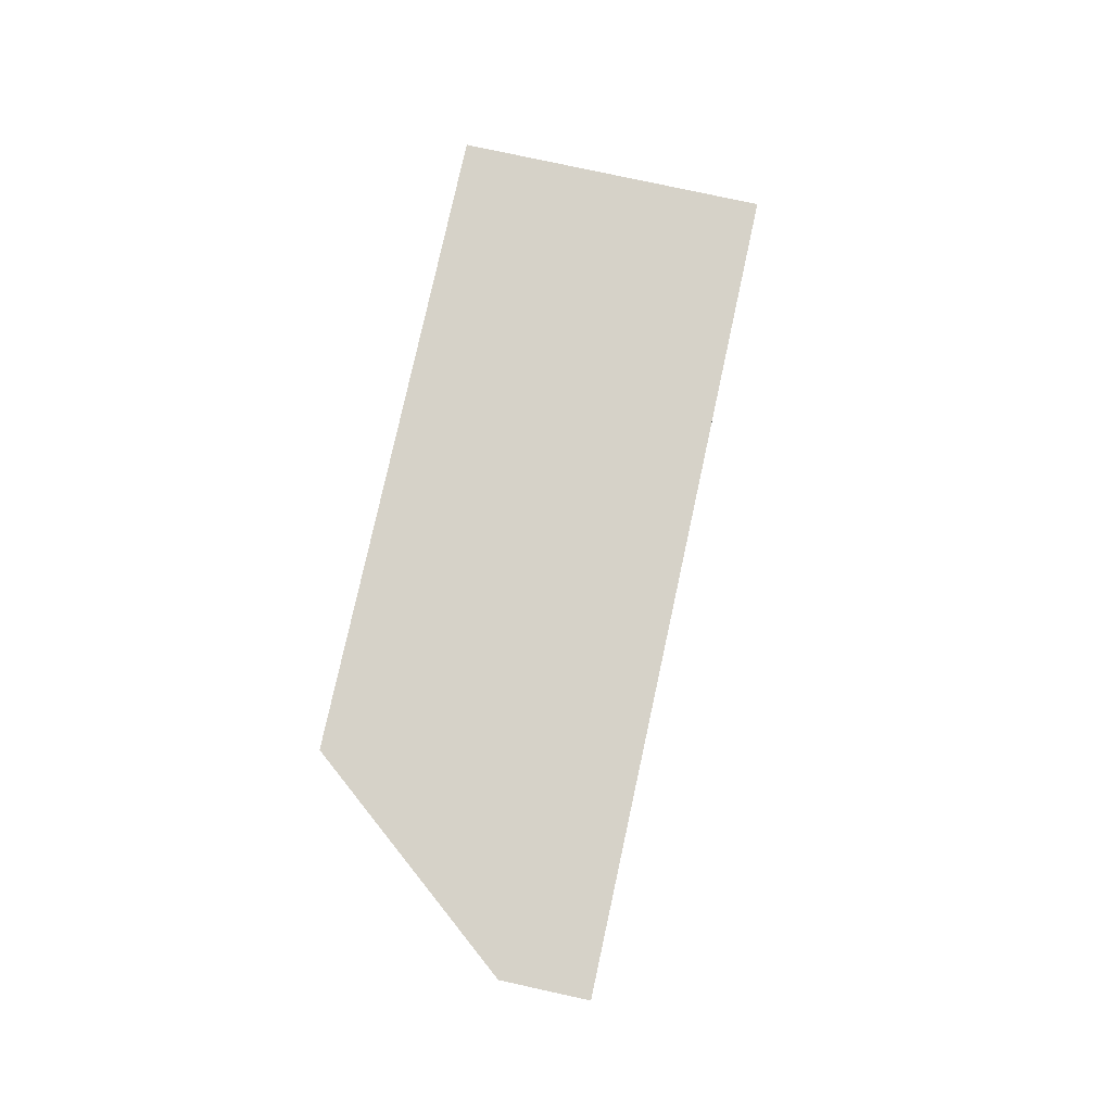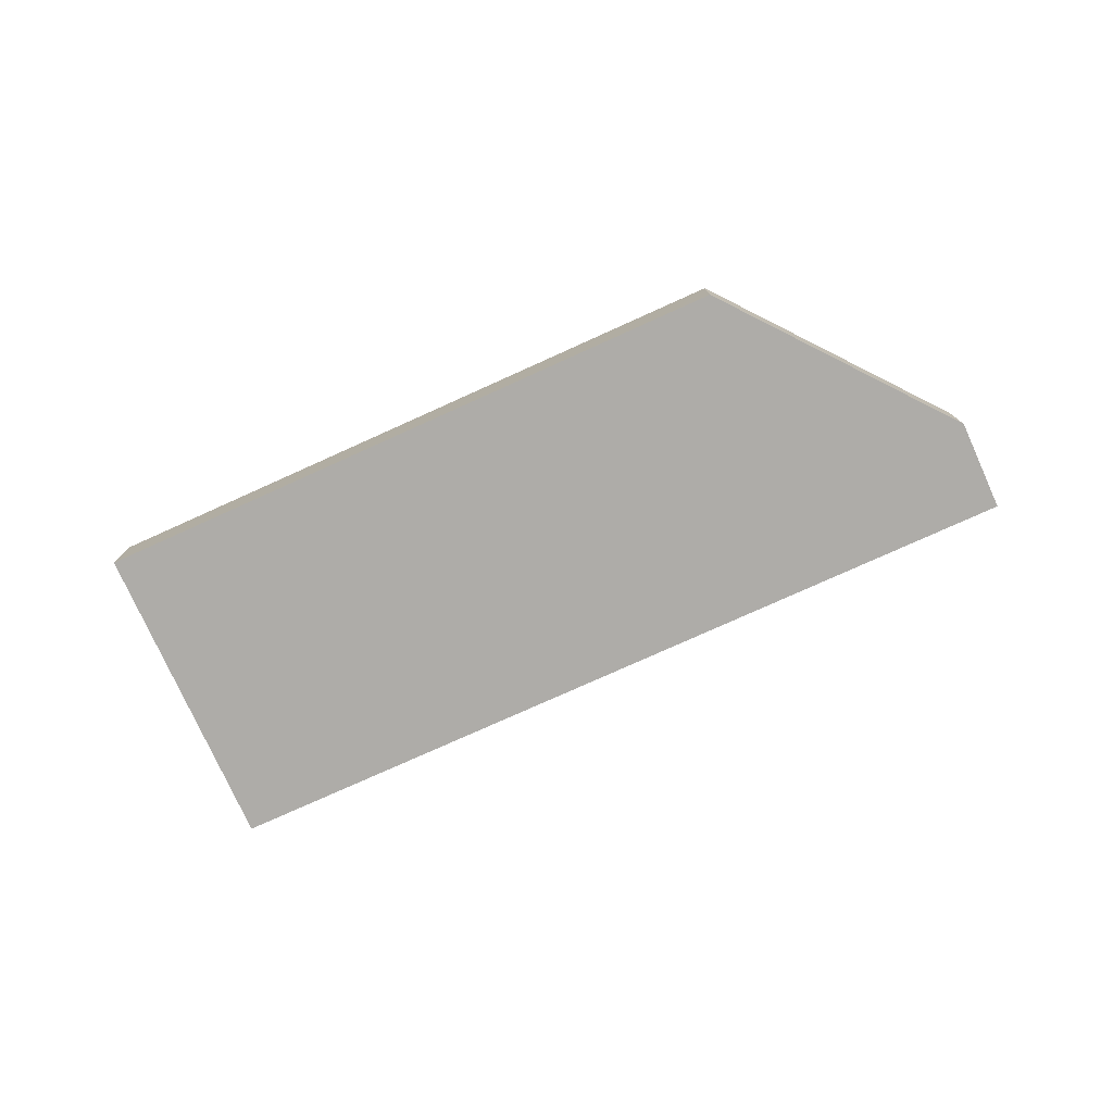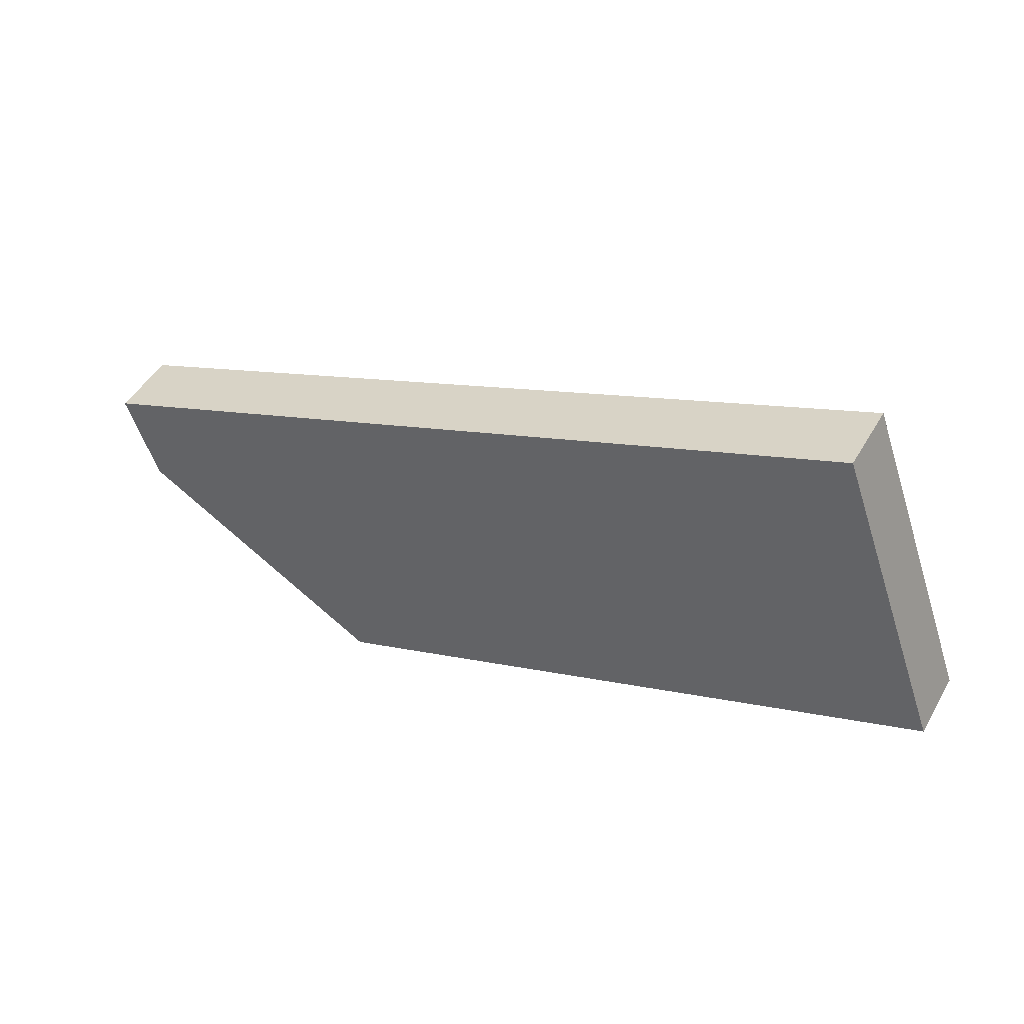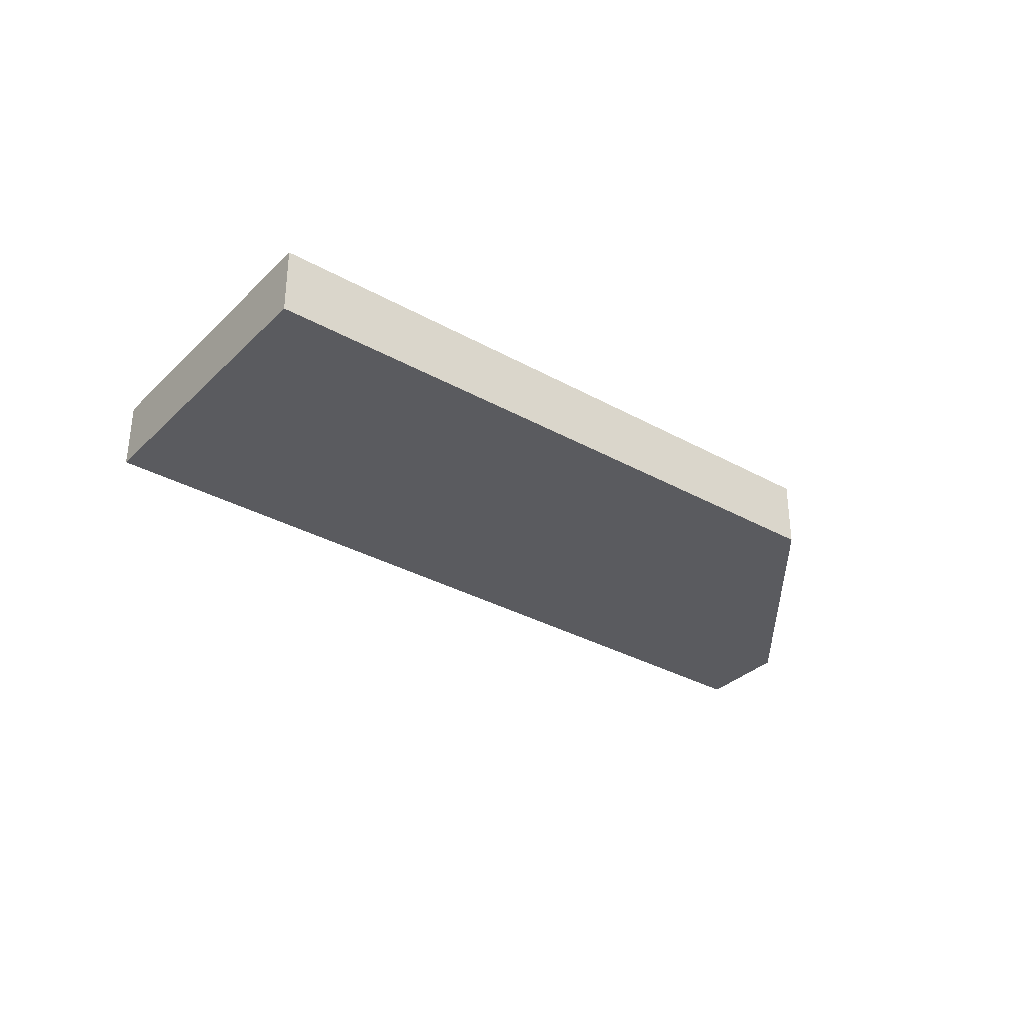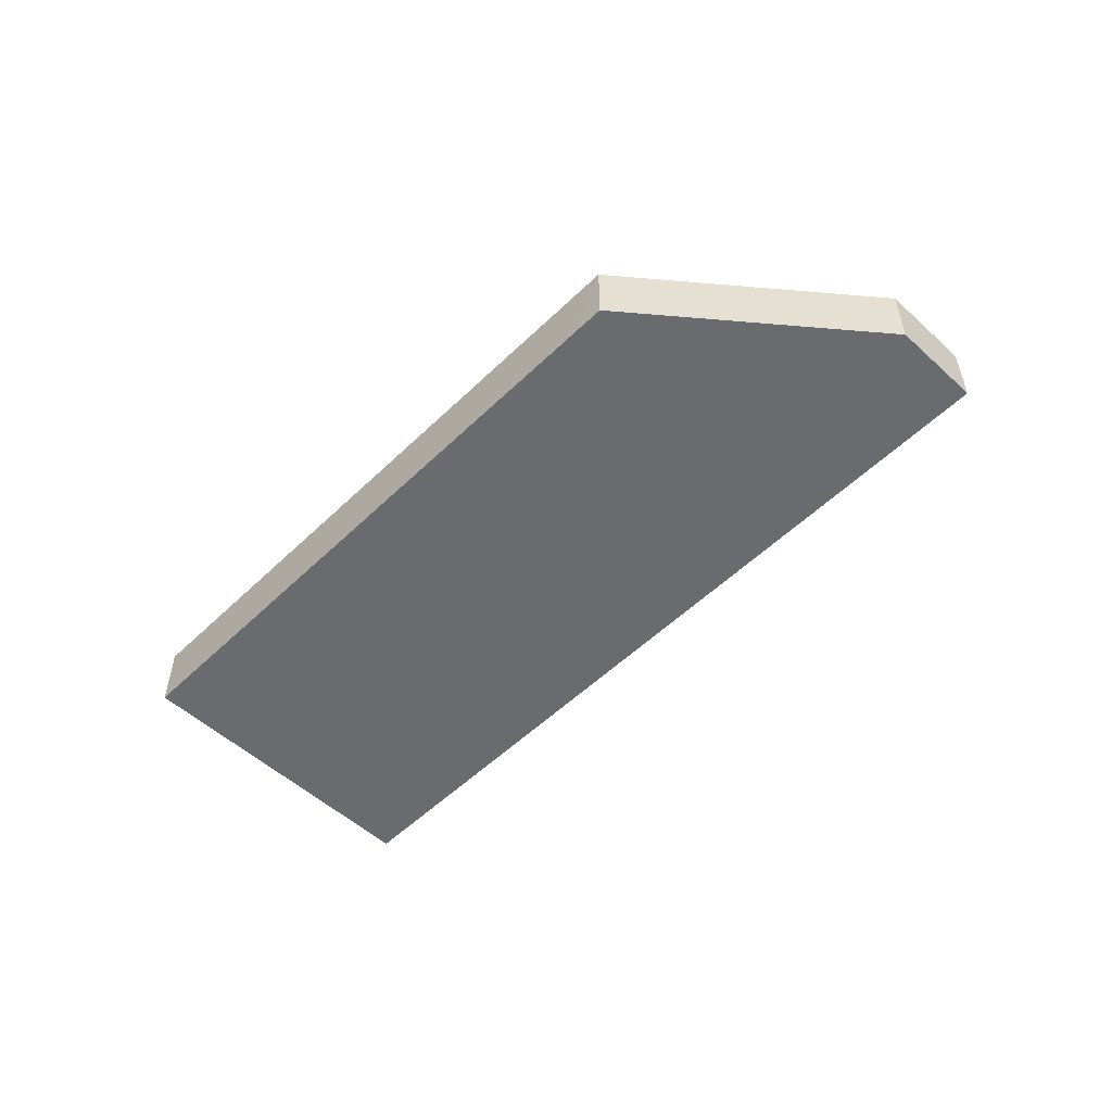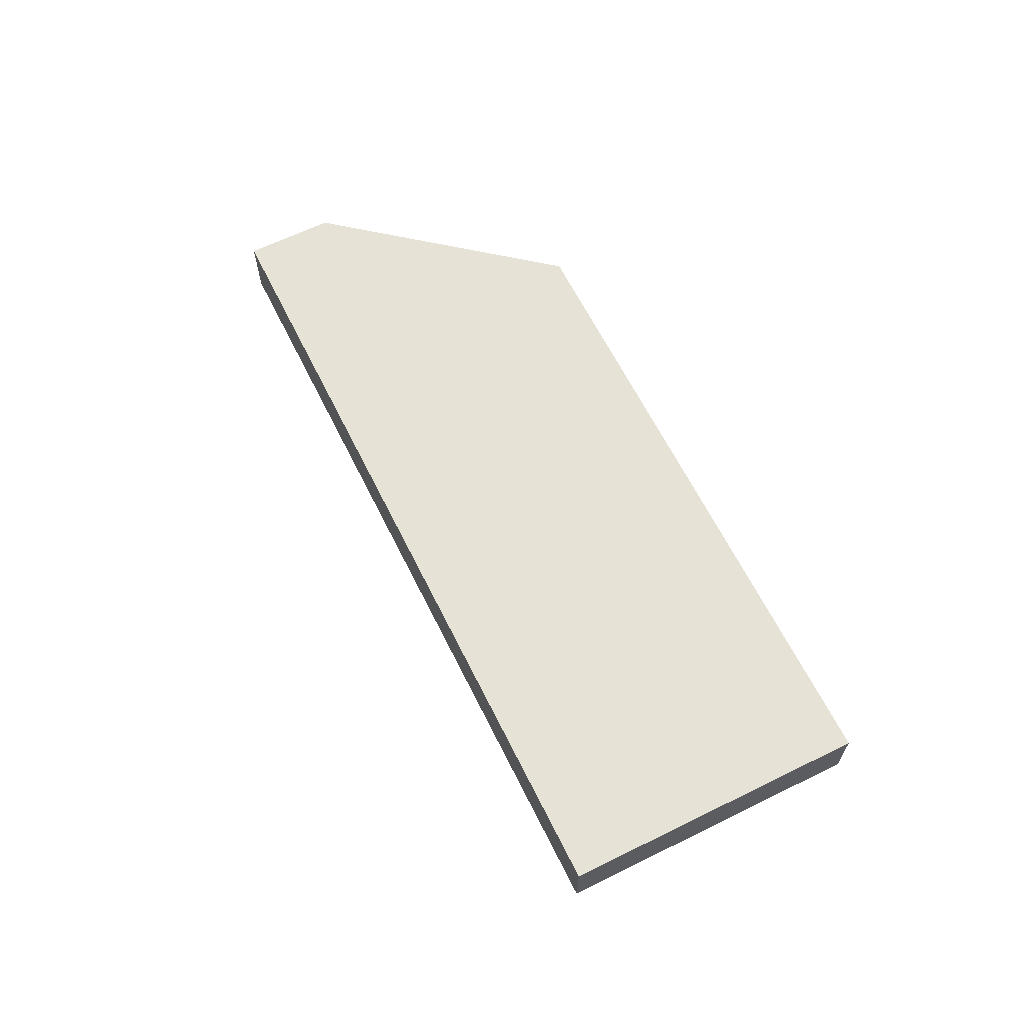
<metadata>
{"format":"obj","ext":"obj","renderer":"f3d","projection":"perspective","resolution":1024,"background":"white","views":[{"elev":78.2,"azim":82.3,"up":"+Z"},{"elev":-76.9,"azim":4.3,"up":"+Z"},{"elev":46.3,"azim":-151.4,"up":"+Y"},{"elev":-33.2,"azim":-57.5,"up":"+Z"},{"elev":-53.3,"azim":25.8,"up":"+Z"},{"elev":63.8,"azim":-136.4,"up":"+Z"}]}
</metadata>
<code>
v -0.0009541 0.009074 0.006656
v -0.0009541 0.009074 0.006002
v -0.00198 0.006255 0.006656
v -0.0003152 0.008841 0.006656
v -0.0009525 0.009073 0.006002
v -0.00198 0.006255 0.006002
v -0.001487 0.006075 0.006656
v 0.006563 0.006338 0.006656
v 0.006563 0.006338 0.006002
v 0.003602 0.004223 0.006002
v 0.002965 0.004454 0.006656
v 0.006263 0.005513 0.006656
v 0.006263 0.005513 0.006002
v 0.003921 0.004107 0.006002
v 0.003921 0.004106 0.006656
f 1 2 6
f 1 6 3
f 1 3 7
f 1 7 11
f 1 11 15
f 1 15 12
f 1 12 8
f 1 8 4
f 1 4 5
f 1 5 2
f 2 5 9
f 2 9 13
f 2 13 14
f 2 14 10
f 2 10 6
f 3 6 7
f 4 8 9
f 4 9 5
f 6 10 7
f 7 10 11
f 8 12 13
f 8 13 9
f 10 14 15
f 10 15 11
f 12 15 13
f 13 15 14

</code>
